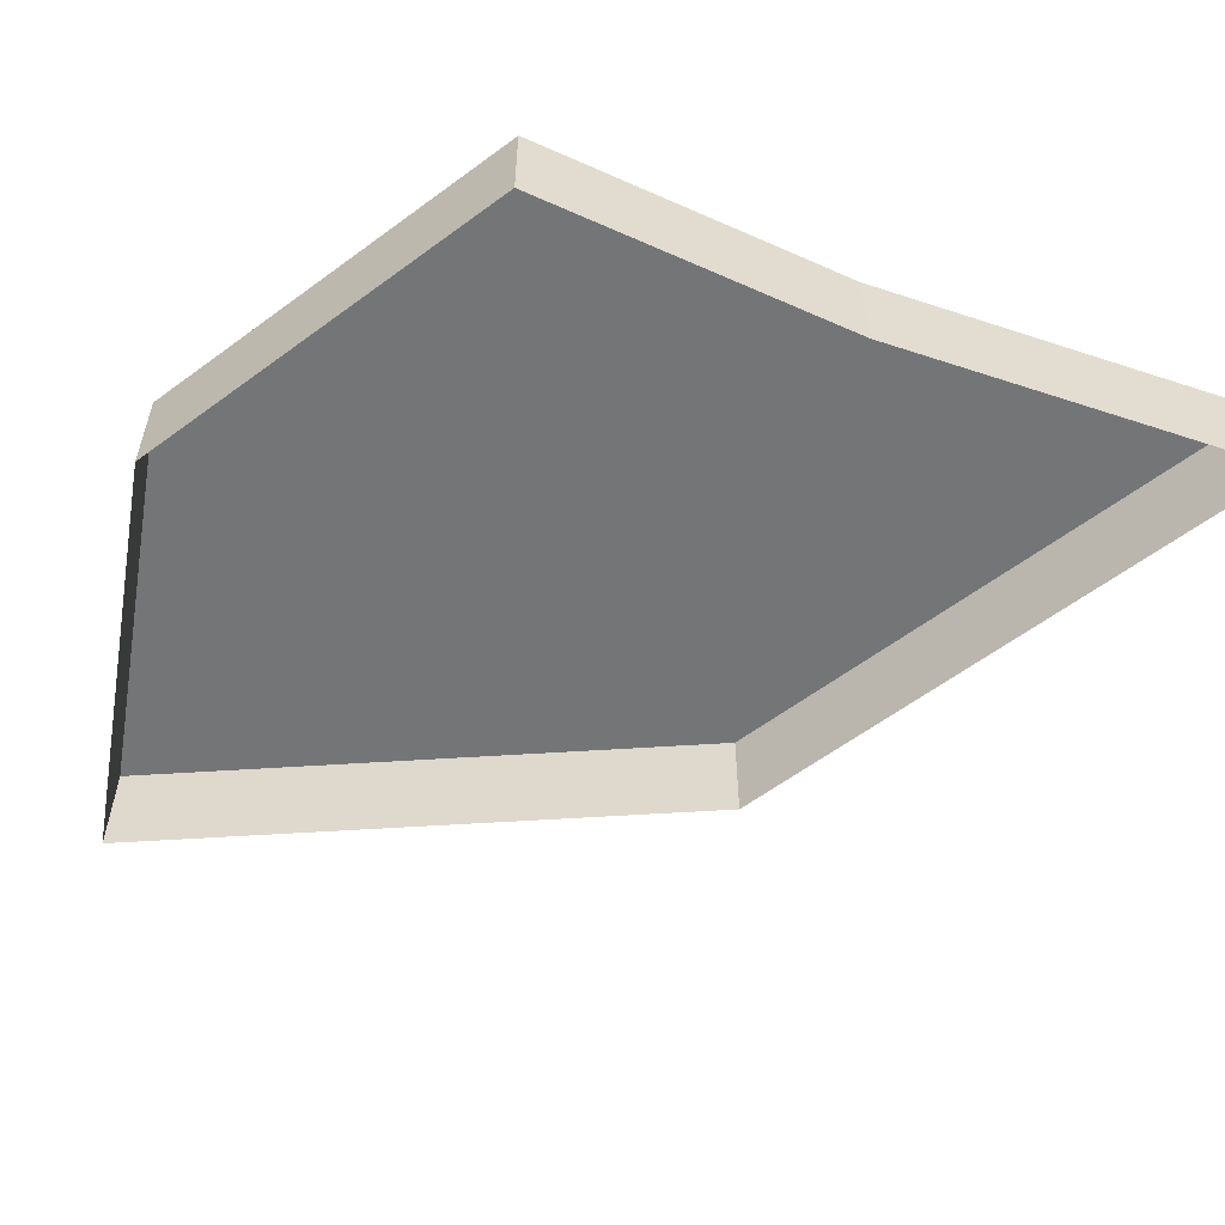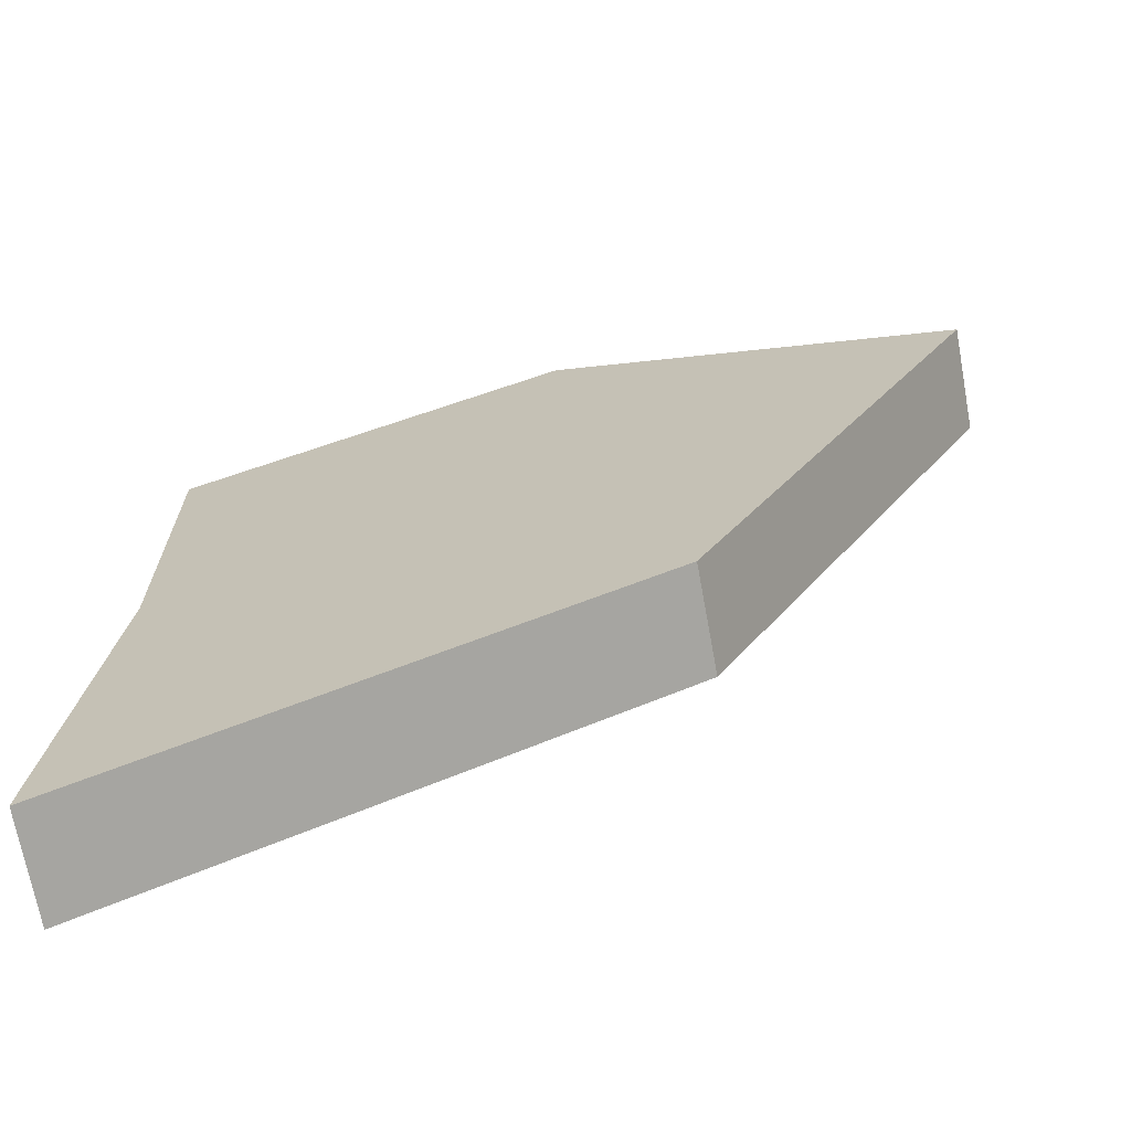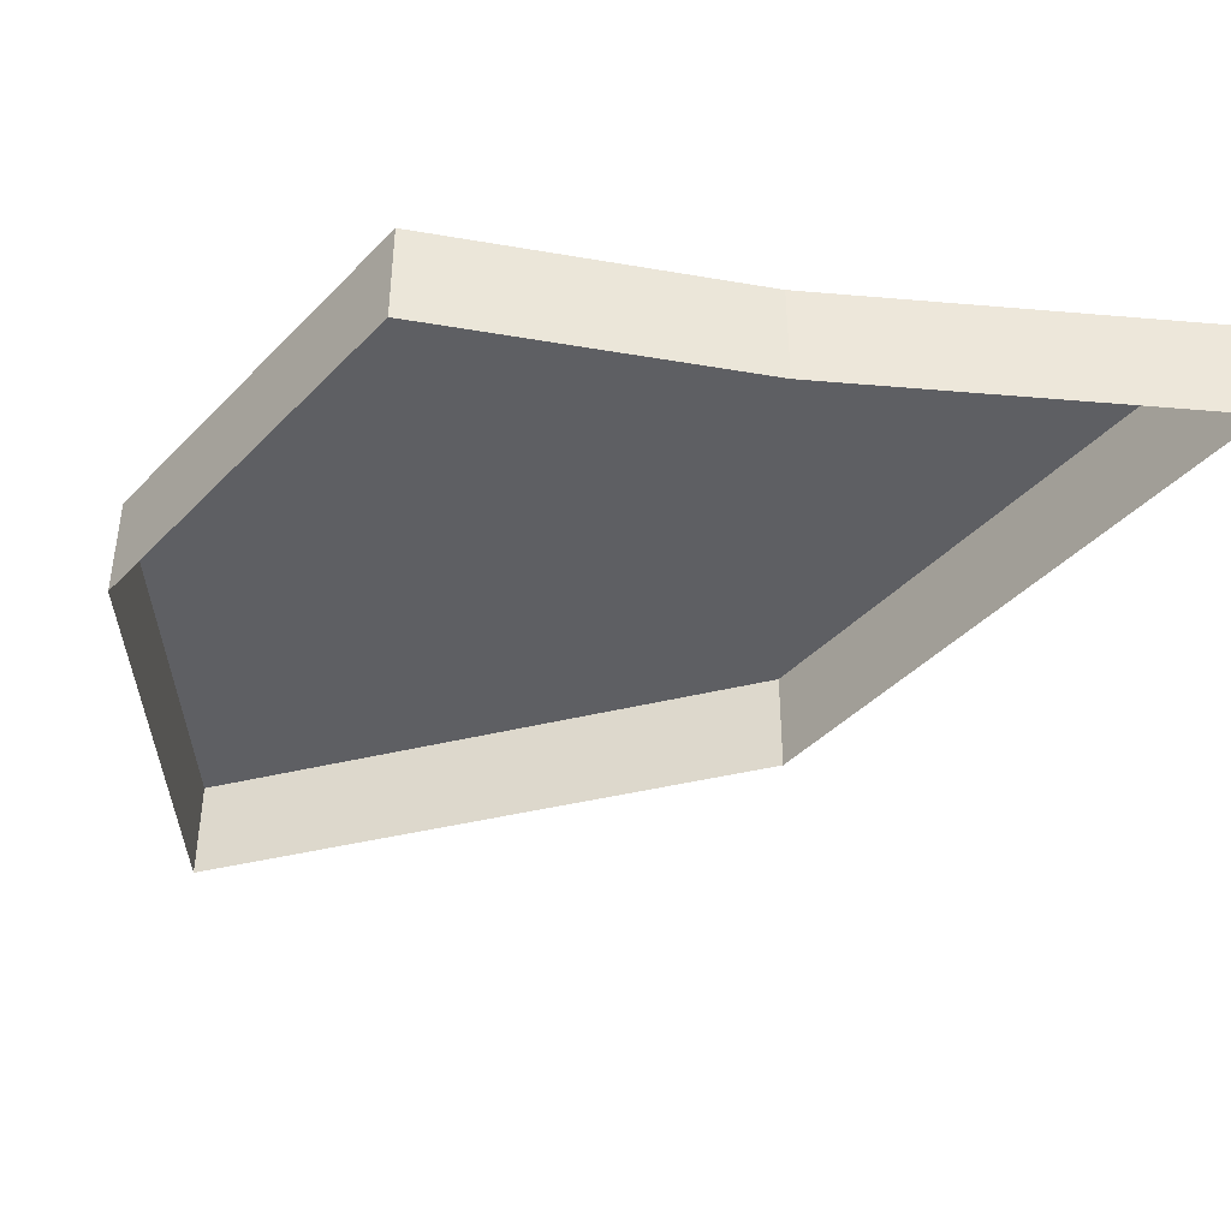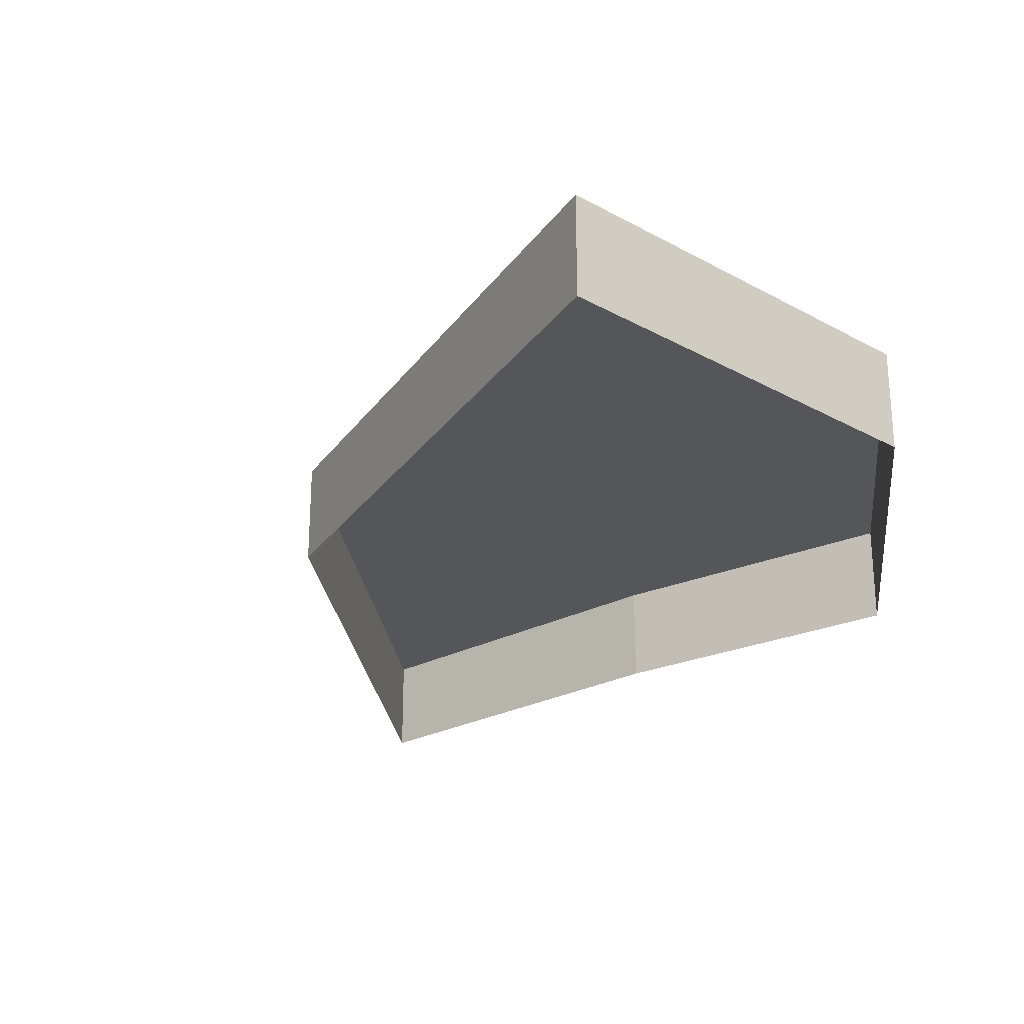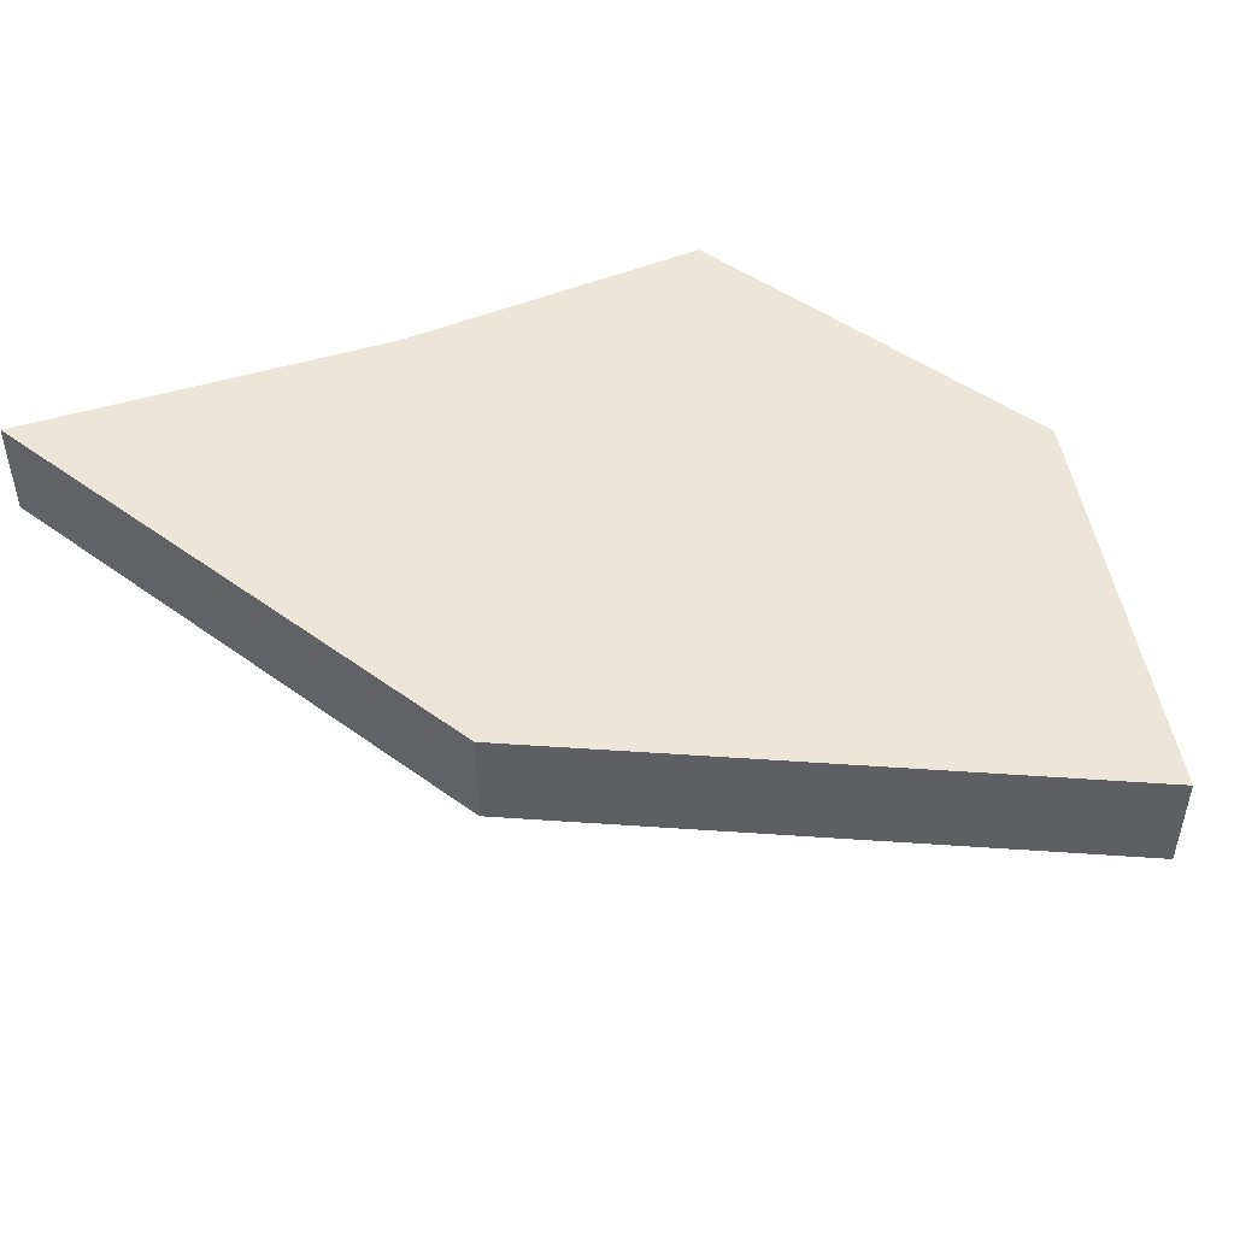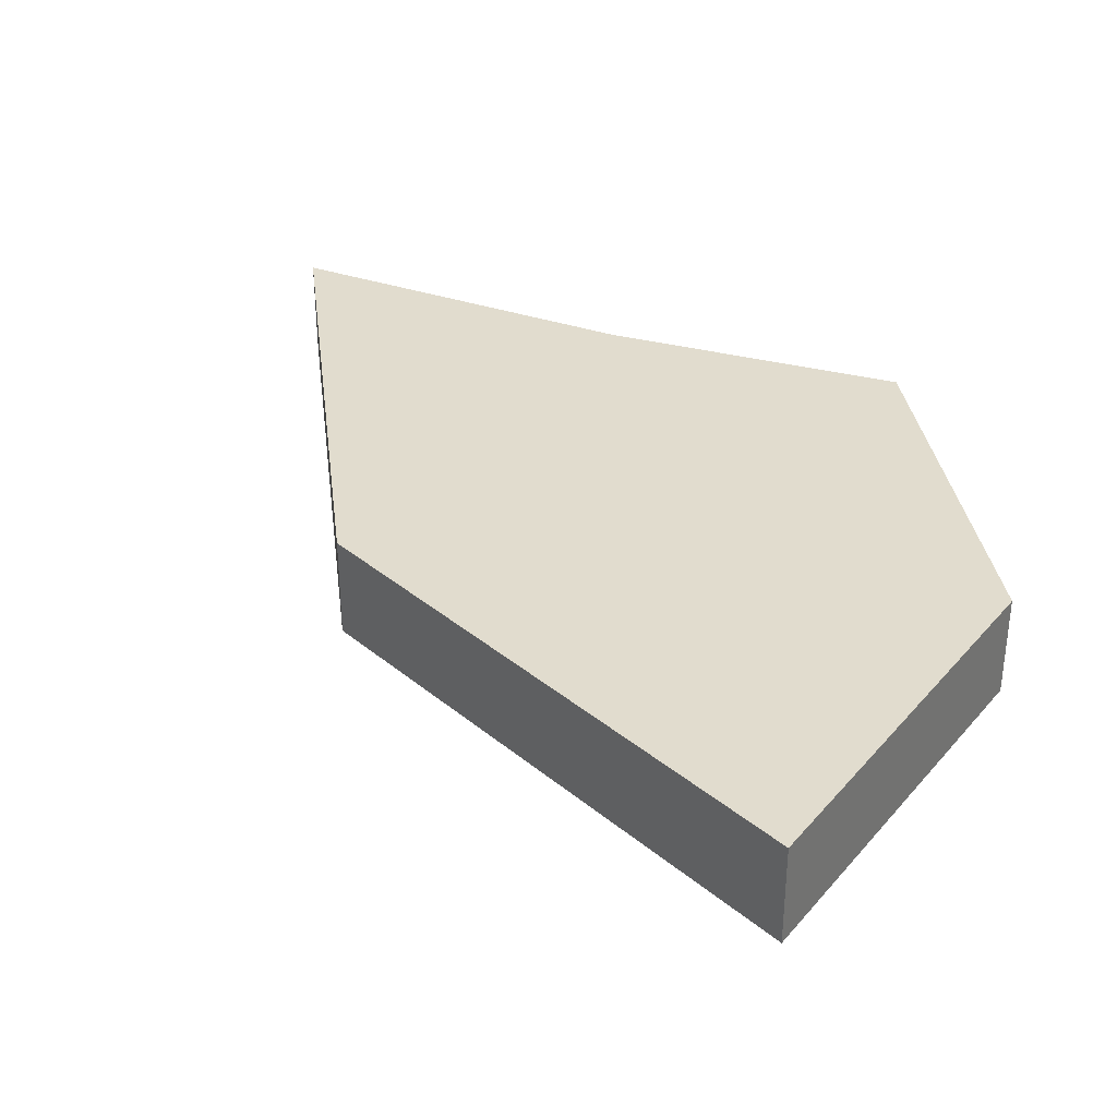
<metadata>
{"format":"obj","ext":"obj","renderer":"f3d","projection":"perspective","resolution":1024,"background":"white","views":[{"elev":-56.4,"azim":65.2,"up":"+Y"},{"elev":-69.6,"azim":-169.6,"up":"+Z"},{"elev":-40.8,"azim":78.2,"up":"+Y"},{"elev":-26.1,"azim":-56.1,"up":"+Y"},{"elev":49.0,"azim":-114.3,"up":"+Y"},{"elev":34.0,"azim":-70.6,"up":"+Y"}]}
</metadata>
<code>
o Rock_Path_4
v 0.1143 -0.008222 -0.1519
v 0.1143 0.02408 -0.1519
v -0.01151 0.02408 0.1259
v -0.1377 0.02408 0.09257
v 0.1022 0.02408 -0.03308
v 0.1023 0.02408 0.06637
v -0.04854 0.02408 -0.0704
v -0.04854 -0.008222 -0.0704
v 0.1022 -0.008222 -0.03308
v 0.1023 -0.008222 0.06637
v -0.1377 -0.008222 0.09257
v -0.01151 -0.008222 0.1259
f 10 6 3 12
f 11 4 7 8
f 8 7 2 1
f 1 2 5 9
f 12 3 4 11
f 4 3 6 5 2 7
f 9 5 6 10

</code>
